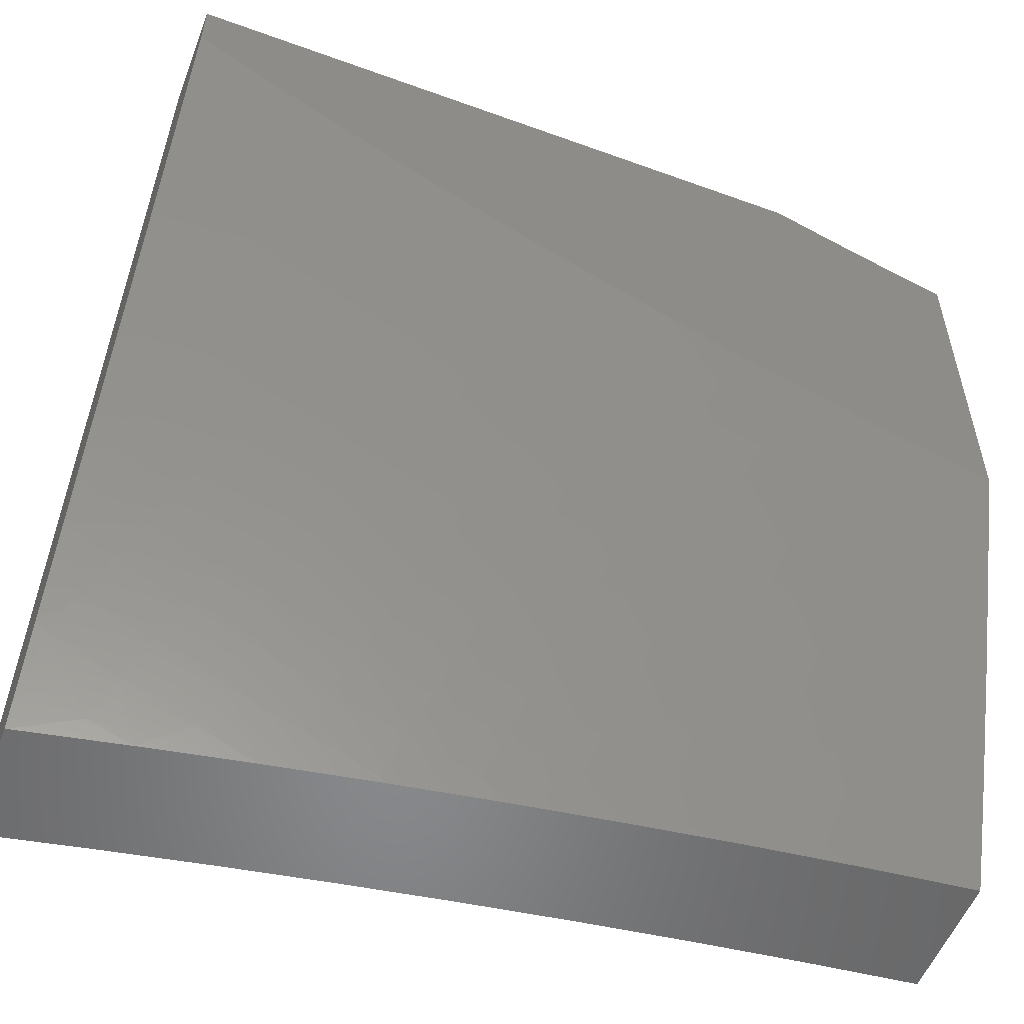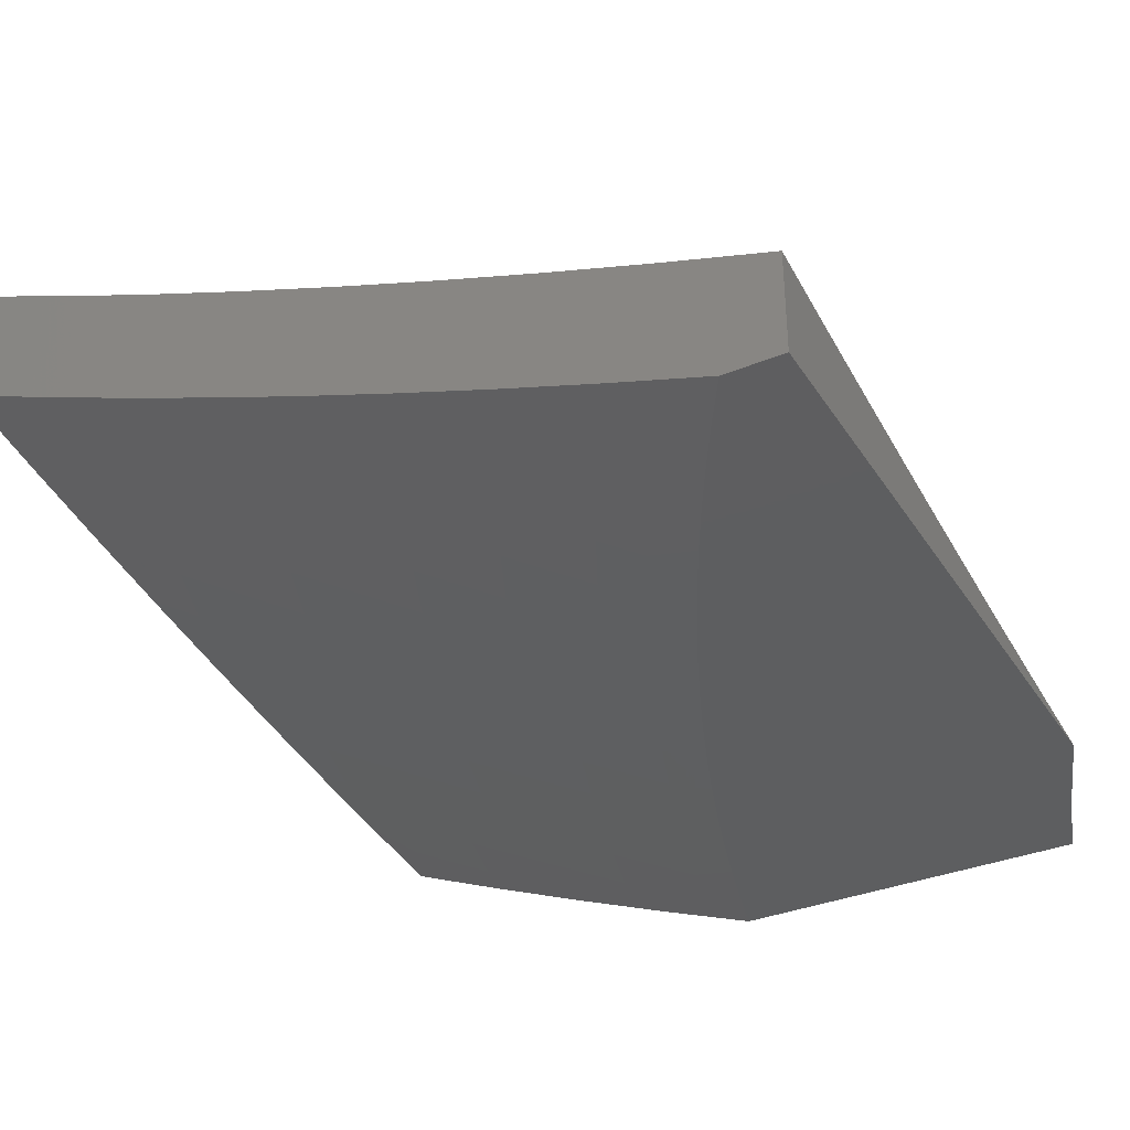
<metadata>
{"format":"stl","ext":"stl","renderer":"f3d","projection":"perspective","resolution":1024,"background":"white","views":[{"elev":-54.8,"azim":159.0,"up":"+Y"},{"elev":-35.1,"azim":118.5,"up":"+Z"}]}
</metadata>
<code>
# stl→obj: 384 verts, 764 faces
v 1.876 -4 -10.69
v 1.926 -3.979 -10.69
v 2 -4 -10.66
v 1.987 -3.894 -10.71
v 2 -3.885 -10.71
v 1.964 -3.849 -10.73
v 2 -3.77 -10.75
v 1.941 -3.803 -10.75
v 1.918 -3.758 -10.78
v 1.838 -3.796 -10.78
v 1.815 -3.75 -10.8
v 1.736 -3.786 -10.8
v 1.715 -3.74 -10.82
v 1.636 -3.773 -10.82
v 1.616 -3.726 -10.84
v 1.537 -3.758 -10.84
v 1.518 -3.711 -10.86
v 1.44 -3.74 -10.86
v 1.422 -3.693 -10.88
v 1.345 -3.72 -10.88
v 1.327 -3.672 -10.9
v 1.251 -3.698 -10.9
v 1.235 -3.649 -10.92
v 1.16 -3.673 -10.92
v 1.144 -3.624 -10.94
v 1.07 -3.646 -10.94
v 1.055 -3.596 -10.96
v 1 -3.63 -10.96
v 1.041 -3.547 -10.98
v 1 -3.506 -11
v 1.066 -3.487 -11
v 1.751 -4 -10.71
v 1.821 -3.971 -10.71
v 1.904 -3.933 -10.71
v 1.627 -4 -10.73
v 1.717 -3.96 -10.73
v 1.799 -3.925 -10.73
v 1.502 -4 -10.75
v 1.532 -3.978 -10.75
v 1.614 -3.946 -10.75
v 1.633 -3.993 -10.73
v 1.431 -3.96 -10.78
v 1.377 -4 -10.77
v 1.349 -3.987 -10.78
v 1.251 -4 -10.78
v 1.252 -3.964 -10.8
v 1.17 -3.988 -10.8
v 1.156 -3.939 -10.82
v 1.126 -4 -10.8
v 1.076 -3.961 -10.82
v 1 -4 -10.81
v 1.062 -3.912 -10.84
v 1 -3.877 -10.86
v 1.049 -3.863 -10.86
v 1.036 -3.813 -10.88
v 1.127 -3.842 -10.86
v 1.113 -3.793 -10.88
v 1.206 -3.819 -10.86
v 1.19 -3.77 -10.88
v 1.284 -3.794 -10.86
v 1.268 -3.746 -10.88
v 1.362 -3.768 -10.86
v 1 -3.754 -10.91
v 1.022 -3.764 -10.9
v 1.099 -3.744 -10.9
v 1.175 -3.721 -10.9
v 1.009 -3.715 -10.92
v 1.113 -3.526 -10.98
v 1.131 -3.467 -11
v 1.186 -3.504 -10.98
v 1.196 -3.446 -11
v 1.258 -3.48 -10.98
v 1.261 -3.424 -11
v 1.33 -3.454 -10.98
v 1.325 -3.401 -11
v 1.402 -3.427 -10.98
v 1.389 -3.376 -11
v 1.473 -3.398 -10.98
v 1.453 -3.351 -11
v 1.516 -3.324 -11
v 1.544 -3.368 -10.98
v 1.578 -3.296 -11
v 1.615 -3.336 -10.98
v 1.64 -3.267 -11
v 1.685 -3.302 -10.98
v 1.702 -3.237 -11
v 1.755 -3.267 -10.98
v 1.763 -3.205 -11
v 1.824 -3.231 -10.98
v 1.823 -3.173 -11
v 1.893 -3.193 -10.98
v 1.883 -3.139 -11
v 1.961 -3.153 -10.98
v 1.942 -3.105 -11
v 2 -3.069 -11
v 2 -3.187 -10.96
v 1.988 -3.197 -10.96
v 1.919 -3.237 -10.96
v 1.849 -3.276 -10.96
v 1.779 -3.313 -10.96
v 1.708 -3.348 -10.96
v 1.637 -3.382 -10.96
v 1.565 -3.414 -10.96
v 1.494 -3.445 -10.96
v 1.421 -3.474 -10.96
v 1.348 -3.502 -10.96
v 1.275 -3.528 -10.96
v 1.202 -3.552 -10.96
v 1.129 -3.575 -10.96
v 2 -3.305 -10.92
v 1.945 -3.281 -10.94
v 2 -3.422 -10.88
v 1.997 -3.369 -10.9
v 1.971 -3.325 -10.92
v 1.875 -3.32 -10.94
v 2 -3.539 -10.84
v 1.975 -3.499 -10.86
v 1.95 -3.454 -10.88
v 1.925 -3.41 -10.9
v 1.852 -3.448 -10.9
v 1.828 -3.403 -10.92
v 1.755 -3.439 -10.92
v 1.732 -3.394 -10.94
v 1.659 -3.428 -10.94
v 2 -3.655 -10.8
v 1.949 -3.628 -10.82
v 1.925 -3.583 -10.84
v 1.9 -3.538 -10.86
v 1.825 -3.576 -10.86
v 1.802 -3.531 -10.88
v 1.726 -3.566 -10.88
v 1.704 -3.52 -10.9
v 1.629 -3.554 -10.9
v 1.608 -3.507 -10.92
v 1.534 -3.539 -10.92
v 1.514 -3.492 -10.94
v 1.44 -3.521 -10.94
v 1.997 -3.718 -10.78
v 1.973 -3.673 -10.8
v 1.871 -3.667 -10.82
v 1.848 -3.622 -10.84
v 1.771 -3.658 -10.84
v 1.749 -3.612 -10.86
v 1.672 -3.647 -10.86
v 1.651 -3.6 -10.88
v 1.575 -3.633 -10.88
v 1.555 -3.586 -10.9
v 1.479 -3.616 -10.9
v 1.46 -3.569 -10.92
v 1.385 -3.597 -10.92
v 1.367 -3.549 -10.94
v 1.293 -3.576 -10.94
v 1.803 -3.358 -10.94
v 1.9 -3.365 -10.92
v 1.778 -3.485 -10.9
v 1.682 -3.474 -10.92
v 1.876 -3.493 -10.88
v 1.894 -3.713 -10.8
v 1.793 -3.704 -10.82
v 1.86 -3.842 -10.75
v 1.882 -3.887 -10.73
v 1.778 -3.878 -10.75
v 1.696 -3.913 -10.75
v 1.757 -3.832 -10.78
v 1.656 -3.82 -10.8
v 1.556 -3.805 -10.82
v 1.458 -3.788 -10.84
v 1.693 -3.693 -10.84
v 1.595 -3.68 -10.86
v 1.498 -3.664 -10.88
v 1.403 -3.645 -10.9
v 1.31 -3.624 -10.92
v 1.219 -3.601 -10.94
v 1.587 -3.461 -10.94
v 1.676 -3.867 -10.78
v 1.595 -3.899 -10.78
v 1.513 -3.93 -10.78
v 1.576 -3.852 -10.8
v 1.477 -3.835 -10.82
v 1.379 -3.816 -10.84
v 1.495 -3.883 -10.8
v 1.414 -3.912 -10.8
v 1.333 -3.939 -10.8
v 1.397 -3.864 -10.82
v 1.3 -3.843 -10.84
v 1.317 -3.891 -10.82
v 1.236 -3.916 -10.82
v 1.221 -3.867 -10.84
v 1.084 -3.695 -10.92
v 1.142 -3.89 -10.84
v 1 -3.886 -10.71
v 1 -4 -10.66
v 1.071 -3.935 -10.68
v 1.126 -4 -10.65
v 1.154 -3.913 -10.68
v 1.175 -3.986 -10.65
v 1.236 -3.889 -10.68
v 1.259 -3.962 -10.65
v 1.318 -3.863 -10.68
v 1.343 -3.935 -10.65
v 1.4 -3.835 -10.68
v 1.427 -3.907 -10.65
v 1.482 -3.806 -10.68
v 1.51 -3.877 -10.65
v 1.564 -3.775 -10.68
v 1.593 -3.845 -10.65
v 1.645 -3.741 -10.68
v 1.676 -3.811 -10.65
v 1.726 -3.706 -10.68
v 1.758 -3.776 -10.65
v 1.806 -3.67 -10.68
v 1.84 -3.738 -10.65
v 1.886 -3.631 -10.68
v 1.921 -3.699 -10.65
v 2 -3.63 -10.66
v 2 -3.754 -10.61
v 1.956 -3.767 -10.62
v 1.991 -3.835 -10.58
v 1.907 -3.876 -10.58
v 2 -3.877 -10.56
v 1.941 -3.944 -10.55
v 1.958 -3.978 -10.53
v 1.876 -4 -10.54
v 2 -4 -10.51
v 1.251 -4 -10.64
v 1.377 -4 -10.62
v 1.502 -4 -10.6
v 1.453 -3.979 -10.62
v 1.538 -3.948 -10.62
v 1.627 -4 -10.58
v 1.622 -3.916 -10.62
v 1.651 -3.986 -10.58
v 1.706 -3.881 -10.62
v 1.737 -3.951 -10.58
v 1.79 -3.845 -10.62
v 1.822 -3.914 -10.58
v 1.874 -3.807 -10.62
v 1.752 -4 -10.56
v 1.855 -3.983 -10.55
v 1.965 -3.591 -10.68
v 2 -3.505 -10.71
v 1.928 -3.524 -10.72
v 1.967 -3.416 -10.75
v 1.891 -3.456 -10.75
v 1.928 -3.349 -10.78
v 1.854 -3.389 -10.78
v 1.89 -3.282 -10.81
v 1.817 -3.321 -10.81
v 1.851 -3.215 -10.84
v 1.78 -3.253 -10.84
v 1.813 -3.148 -10.87
v 1.743 -3.186 -10.87
v 1.774 -3.081 -10.89
v 1.706 -3.118 -10.89
v 1.736 -3.014 -10.92
v 1.669 -3.05 -10.92
v 1.708 -3 -10.93
v 1.61 -3 -10.95
v 2 -3.379 -10.75
v 2 -3.253 -10.8
v 2 -3.127 -10.84
v 1.992 -3.134 -10.84
v 1.962 -3.241 -10.81
v 1.922 -3.175 -10.84
v 1.882 -3.109 -10.87
v 1.842 -3.043 -10.89
v 1.805 -3 -10.91
v 1.95 -3.069 -10.87
v 2 -3 -10.88
v 1.909 -3.003 -10.89
v 1.903 -3 -10.9
v 1.512 -3 -10.96
v 1.566 -3.016 -10.95
v 1.602 -3.084 -10.92
v 1.637 -3.153 -10.89
v 1.673 -3.221 -10.87
v 1.708 -3.29 -10.84
v 1.744 -3.358 -10.81
v 1.779 -3.427 -10.78
v 1.815 -3.495 -10.75
v 1.85 -3.563 -10.72
v 1.5 -3.048 -10.95
v 1.415 -3 -10.97
v 1.433 -3.078 -10.95
v 1.4 -3.008 -10.97
v 1.366 -3.107 -10.95
v 1.335 -3.036 -10.97
v 1.299 -3.135 -10.95
v 1.269 -3.063 -10.97
v 1.231 -3.161 -10.95
v 1.203 -3.089 -10.97
v 1.163 -3.185 -10.95
v 1.136 -3.113 -10.97
v 1.095 -3.208 -10.95
v 1.07 -3.135 -10.97
v 1.026 -3.23 -10.95
v 1.003 -3.156 -10.97
v 1 -3.193 -10.96
v 1 -3.076 -11
v 1.055 -3.059 -11
v 1.11 -3.04 -11
v 1.164 -3.02 -11
v 1.218 -3 -11
v 1.316 -3 -10.99
v 1 -3.31 -10.92
v 1.05 -3.303 -10.92
v 1.12 -3.281 -10.92
v 1.189 -3.258 -10.92
v 1.259 -3.233 -10.92
v 1.328 -3.206 -10.92
v 1.397 -3.178 -10.92
v 1.466 -3.148 -10.92
v 1.534 -3.117 -10.92
v 1 -3.426 -10.88
v 1.002 -3.398 -10.89
v 1.073 -3.377 -10.89
v 1.024 -3.471 -10.87
v 1 -3.542 -10.84
v 1.045 -3.545 -10.84
v 1.067 -3.619 -10.81
v 1.12 -3.523 -10.84
v 1.143 -3.597 -10.81
v 1.194 -3.5 -10.84
v 1.219 -3.573 -10.81
v 1.269 -3.475 -10.84
v 1.295 -3.547 -10.81
v 1.343 -3.448 -10.84
v 1.371 -3.52 -10.81
v 1.417 -3.42 -10.84
v 1.446 -3.491 -10.81
v 1.49 -3.39 -10.84
v 1.521 -3.46 -10.81
v 1.563 -3.358 -10.84
v 1.596 -3.428 -10.81
v 1.636 -3.325 -10.84
v 1.67 -3.394 -10.81
v 1 -3.657 -10.8
v 1.089 -3.693 -10.78
v 1.166 -3.67 -10.78
v 1.244 -3.645 -10.78
v 1.321 -3.619 -10.78
v 1.399 -3.591 -10.78
v 1.476 -3.562 -10.78
v 1.552 -3.531 -10.78
v 1.628 -3.498 -10.78
v 1.704 -3.463 -10.78
v 1.011 -3.714 -10.78
v 1 -3.772 -10.76
v 1.031 -3.788 -10.75
v 1.051 -3.862 -10.72
v 1.132 -3.84 -10.72
v 1.213 -3.816 -10.72
v 1.294 -3.791 -10.72
v 1.374 -3.763 -10.72
v 1.454 -3.735 -10.72
v 1.534 -3.704 -10.72
v 1.614 -3.671 -10.72
v 1.693 -3.637 -10.72
v 1.772 -3.601 -10.72
v 1.11 -3.766 -10.75
v 1.19 -3.743 -10.75
v 1.269 -3.718 -10.75
v 1.348 -3.691 -10.75
v 1.427 -3.663 -10.75
v 1.505 -3.633 -10.75
v 1.583 -3.601 -10.75
v 1.661 -3.567 -10.75
v 1.738 -3.532 -10.75
v 1.097 -3.45 -10.87
v 1.169 -3.427 -10.87
v 1.242 -3.403 -10.87
v 1.315 -3.376 -10.87
v 1.387 -3.349 -10.87
v 1.459 -3.319 -10.87
v 1.531 -3.288 -10.87
v 1.602 -3.256 -10.87
v 1.145 -3.354 -10.89
v 1.216 -3.33 -10.89
v 1.287 -3.304 -10.89
v 1.358 -3.277 -10.89
v 1.428 -3.249 -10.89
v 1.498 -3.218 -10.89
v 1.568 -3.186 -10.89
v 2 -3 -11
f 1 2 3
f 3 2 4
f 3 4 5
f 5 4 6
f 5 6 7
f 7 6 8
f 7 8 9
f 9 8 10
f 9 10 11
f 11 10 12
f 11 12 13
f 13 12 14
f 13 14 15
f 15 14 16
f 15 16 17
f 17 16 18
f 17 18 19
f 19 18 20
f 19 20 21
f 21 20 22
f 21 22 23
f 23 22 24
f 23 24 25
f 25 24 26
f 25 26 27
f 27 26 28
f 27 28 29
f 29 28 30
f 29 30 31
f 32 33 1
f 1 33 34
f 1 34 2
f 2 34 4
f 35 36 32
f 32 36 37
f 32 37 33
f 33 37 34
f 38 39 35
f 35 39 40
f 35 40 41
f 41 40 36
f 41 36 35
f 39 38 42
f 42 38 43
f 42 43 44
f 44 43 45
f 44 45 46
f 46 45 47
f 46 47 48
f 48 47 49
f 48 49 50
f 50 49 51
f 50 51 52
f 52 51 53
f 52 53 54
f 54 53 55
f 54 55 56
f 56 55 57
f 56 57 58
f 58 57 59
f 58 59 60
f 60 59 61
f 60 61 62
f 62 61 20
f 62 20 18
f 45 49 47
f 53 63 55
f 55 63 64
f 55 64 57
f 57 64 65
f 57 65 59
f 59 65 66
f 59 66 61
f 61 66 22
f 61 22 20
f 64 63 67
f 67 63 28
f 67 28 26
f 29 31 68
f 68 31 69
f 68 69 70
f 70 69 71
f 70 71 72
f 72 71 73
f 72 73 74
f 74 73 75
f 74 75 76
f 76 75 77
f 76 77 78
f 78 77 79
f 78 79 80
f 78 80 81
f 81 80 82
f 81 82 83
f 83 82 84
f 83 84 85
f 85 84 86
f 85 86 87
f 87 86 88
f 87 88 89
f 89 88 90
f 89 90 91
f 91 90 92
f 91 92 93
f 93 92 94
f 93 94 95
f 95 96 93
f 93 96 97
f 93 97 91
f 91 97 98
f 91 98 89
f 89 98 99
f 89 99 87
f 87 99 100
f 87 100 85
f 85 100 101
f 85 101 83
f 83 101 102
f 83 102 81
f 81 102 103
f 81 103 78
f 78 103 104
f 78 104 76
f 76 104 105
f 76 105 74
f 74 105 106
f 74 106 72
f 72 106 107
f 72 107 70
f 70 107 108
f 70 108 68
f 68 108 109
f 68 109 29
f 29 109 27
f 96 110 97
f 97 110 111
f 97 111 98
f 98 111 99
f 112 113 110
f 110 113 114
f 110 114 111
f 111 114 115
f 111 115 99
f 99 115 100
f 116 117 112
f 112 117 118
f 112 118 119
f 119 118 120
f 119 120 121
f 121 120 122
f 121 122 123
f 123 122 124
f 123 124 102
f 102 124 103
f 125 126 116
f 116 126 127
f 116 127 128
f 128 127 129
f 128 129 130
f 130 129 131
f 130 131 132
f 132 131 133
f 132 133 134
f 134 133 135
f 134 135 136
f 136 135 137
f 136 137 105
f 105 137 106
f 7 138 125
f 125 138 139
f 125 139 126
f 126 139 140
f 126 140 141
f 141 140 142
f 141 142 143
f 143 142 144
f 143 144 145
f 145 144 146
f 145 146 147
f 147 146 148
f 147 148 149
f 149 148 150
f 149 150 151
f 151 150 152
f 151 152 107
f 107 152 108
f 102 101 123
f 123 101 153
f 123 153 121
f 121 153 154
f 121 154 119
f 119 154 113
f 119 113 112
f 153 101 100
f 122 155 156
f 156 155 132
f 156 132 134
f 132 155 130
f 130 155 157
f 130 157 128
f 128 157 117
f 128 117 116
f 157 155 120
f 120 155 122
f 131 129 143
f 143 129 141
f 126 141 127
f 127 141 129
f 140 158 159
f 159 158 11
f 159 11 13
f 11 158 9
f 9 158 138
f 9 138 7
f 138 158 139
f 139 158 140
f 8 6 160
f 160 6 161
f 160 161 162
f 162 161 37
f 162 37 163
f 163 37 36
f 163 36 40
f 6 4 161
f 161 4 34
f 161 34 37
f 8 160 10
f 10 160 164
f 10 164 12
f 12 164 165
f 12 165 14
f 14 165 166
f 14 166 16
f 16 166 167
f 16 167 18
f 18 167 62
f 164 160 162
f 140 159 142
f 142 159 168
f 142 168 144
f 144 168 169
f 144 169 146
f 146 169 170
f 146 170 148
f 148 170 171
f 148 171 150
f 150 171 172
f 150 172 152
f 152 172 173
f 152 173 108
f 108 173 109
f 168 159 13
f 133 131 145
f 145 131 143
f 122 156 124
f 124 156 174
f 124 174 103
f 103 174 104
f 174 156 134
f 164 162 175
f 175 162 163
f 175 163 176
f 176 163 40
f 176 40 177
f 177 40 39
f 177 39 42
f 169 168 15
f 15 168 13
f 135 133 147
f 147 133 145
f 104 174 136
f 136 174 134
f 164 175 165
f 165 175 178
f 165 178 166
f 166 178 179
f 166 179 167
f 167 179 180
f 167 180 62
f 62 180 60
f 178 175 176
f 170 169 17
f 17 169 15
f 137 135 149
f 149 135 147
f 105 104 136
f 106 137 151
f 151 137 149
f 171 170 19
f 19 170 17
f 178 176 181
f 181 176 177
f 181 177 182
f 182 177 42
f 182 42 183
f 183 42 44
f 183 44 46
f 178 181 179
f 179 181 184
f 179 184 180
f 180 184 185
f 180 185 60
f 60 185 58
f 184 181 182
f 172 171 21
f 21 171 19
f 107 106 151
f 184 182 186
f 186 182 183
f 186 183 187
f 187 183 46
f 187 46 48
f 173 172 23
f 23 172 21
f 184 186 185
f 185 186 188
f 185 188 58
f 58 188 56
f 188 186 187
f 24 22 66
f 109 173 25
f 25 173 23
f 109 25 27
f 24 66 189
f 189 66 65
f 189 65 67
f 67 65 64
f 188 187 190
f 190 187 48
f 190 48 52
f 52 48 50
f 54 56 190
f 190 56 188
f 54 190 52
f 67 26 189
f 189 26 24
f 154 153 115
f 115 153 100
f 117 157 118
f 118 157 120
f 113 154 114
f 114 154 115
f 191 192 193
f 193 192 194
f 193 194 195
f 195 194 196
f 195 196 197
f 197 196 198
f 197 198 199
f 199 198 200
f 199 200 201
f 201 200 202
f 201 202 203
f 203 202 204
f 203 204 205
f 205 204 206
f 205 206 207
f 207 206 208
f 207 208 209
f 209 208 210
f 209 210 211
f 211 210 212
f 211 212 213
f 213 212 214
f 213 214 215
f 215 214 216
f 216 214 217
f 216 217 218
f 218 217 219
f 218 219 220
f 220 219 221
f 220 221 222
f 222 221 223
f 222 223 224
f 194 225 196
f 196 225 198
f 225 226 198
f 198 226 200
f 227 228 226
f 226 228 202
f 226 202 200
f 228 227 229
f 229 227 230
f 229 230 231
f 231 230 232
f 231 232 233
f 233 232 234
f 233 234 235
f 235 234 236
f 235 236 237
f 237 236 219
f 237 219 217
f 230 238 232
f 232 238 234
f 223 239 238
f 238 239 236
f 238 236 234
f 224 220 222
f 220 216 218
f 213 215 240
f 240 215 241
f 240 241 242
f 242 241 243
f 242 243 244
f 244 243 245
f 244 245 246
f 246 245 247
f 246 247 248
f 248 247 249
f 248 249 250
f 250 249 251
f 250 251 252
f 252 251 253
f 252 253 254
f 254 253 255
f 254 255 256
f 256 255 257
f 256 257 258
f 241 259 243
f 243 259 245
f 259 260 245
f 245 260 247
f 261 262 260
f 260 262 263
f 260 263 247
f 247 263 264
f 247 264 249
f 249 264 265
f 249 265 251
f 251 265 266
f 251 266 253
f 253 266 267
f 253 267 255
f 255 267 257
f 262 261 268
f 268 261 269
f 268 269 270
f 270 269 271
f 270 271 266
f 266 271 267
f 272 273 258
f 258 273 274
f 258 274 256
f 256 274 275
f 256 275 254
f 254 275 276
f 254 276 252
f 252 276 277
f 252 277 250
f 250 277 278
f 250 278 248
f 248 278 279
f 248 279 246
f 246 279 280
f 246 280 244
f 244 280 281
f 244 281 242
f 242 281 213
f 242 213 240
f 273 272 282
f 282 272 283
f 282 283 284
f 284 283 285
f 284 285 286
f 286 285 287
f 286 287 288
f 288 287 289
f 288 289 290
f 290 289 291
f 290 291 292
f 292 291 293
f 292 293 294
f 294 293 295
f 294 295 296
f 296 295 297
f 296 297 298
f 298 297 299
f 299 297 295
f 299 295 300
f 300 295 293
f 300 293 301
f 301 293 302
f 302 293 291
f 302 291 303
f 303 291 289
f 303 289 304
f 304 289 287
f 304 287 285
f 283 304 285
f 298 305 296
f 296 305 306
f 296 306 294
f 294 306 307
f 294 307 292
f 292 307 308
f 292 308 290
f 290 308 309
f 290 309 288
f 288 309 310
f 288 310 286
f 286 310 311
f 286 311 284
f 284 311 312
f 284 312 282
f 282 312 313
f 282 313 273
f 273 313 274
f 314 315 305
f 305 315 316
f 305 316 306
f 306 316 307
f 315 314 317
f 317 314 318
f 317 318 319
f 319 318 320
f 319 320 321
f 321 320 322
f 321 322 323
f 323 322 324
f 323 324 325
f 325 324 326
f 325 326 327
f 327 326 328
f 327 328 329
f 329 328 330
f 329 330 331
f 331 330 332
f 331 332 333
f 333 332 334
f 333 334 335
f 335 334 336
f 335 336 277
f 277 336 278
f 318 337 320
f 320 337 338
f 320 338 322
f 322 338 339
f 322 339 324
f 324 339 340
f 324 340 326
f 326 340 341
f 326 341 328
f 328 341 342
f 328 342 330
f 330 342 343
f 330 343 332
f 332 343 344
f 332 344 334
f 334 344 345
f 334 345 336
f 336 345 346
f 336 346 278
f 278 346 279
f 338 337 347
f 347 337 348
f 347 348 349
f 349 348 191
f 349 191 350
f 350 191 193
f 350 193 351
f 351 193 195
f 351 195 352
f 352 195 197
f 352 197 353
f 353 197 199
f 353 199 354
f 354 199 201
f 354 201 355
f 355 201 203
f 355 203 356
f 356 203 205
f 356 205 357
f 357 205 207
f 357 207 358
f 358 207 209
f 358 209 359
f 359 209 211
f 359 211 281
f 281 211 213
f 338 347 349
f 349 350 360
f 360 350 351
f 360 351 361
f 361 351 352
f 361 352 362
f 362 352 353
f 362 353 363
f 363 353 354
f 363 354 364
f 364 354 355
f 364 355 365
f 365 355 356
f 365 356 366
f 366 356 357
f 366 357 367
f 367 357 358
f 367 358 368
f 368 358 359
f 368 359 280
f 280 359 281
f 339 338 360
f 360 338 349
f 339 360 361
f 316 315 317
f 317 319 369
f 369 319 321
f 369 321 370
f 370 321 323
f 370 323 371
f 371 323 325
f 371 325 372
f 372 325 327
f 372 327 373
f 373 327 329
f 373 329 374
f 374 329 331
f 374 331 375
f 375 331 333
f 375 333 376
f 376 333 335
f 376 335 276
f 276 335 277
f 340 339 361
f 340 361 362
f 317 369 316
f 316 369 377
f 316 377 307
f 307 377 308
f 377 369 370
f 204 202 228
f 340 362 341
f 341 362 363
f 341 363 342
f 342 363 364
f 342 364 343
f 343 364 365
f 343 365 344
f 344 365 366
f 344 366 345
f 345 366 367
f 345 367 346
f 346 367 368
f 346 368 279
f 279 368 280
f 377 370 378
f 378 370 371
f 378 371 379
f 379 371 372
f 379 372 380
f 380 372 373
f 380 373 381
f 381 373 374
f 381 374 382
f 382 374 375
f 382 375 383
f 383 375 376
f 383 376 275
f 275 376 276
f 309 308 378
f 378 308 377
f 309 378 379
f 206 204 229
f 229 204 228
f 310 309 379
f 310 379 380
f 208 206 231
f 231 206 229
f 208 231 233
f 311 310 380
f 311 380 381
f 210 208 233
f 210 233 235
f 312 311 381
f 312 381 382
f 239 223 221
f 236 239 219
f 219 239 221
f 210 235 212
f 212 235 237
f 212 237 214
f 214 237 217
f 312 382 313
f 313 382 383
f 313 383 274
f 274 383 275
f 263 262 264
f 264 262 268
f 264 268 265
f 265 268 270
f 265 270 266
f 303 304 384
f 384 304 283
f 384 283 272
f 272 258 384
f 384 258 257
f 384 257 267
f 267 271 384
f 384 271 269
f 28 314 30
f 30 314 305
f 30 305 298
f 314 28 318
f 318 28 63
f 318 63 337
f 337 63 53
f 337 53 348
f 348 53 51
f 348 51 191
f 191 51 192
f 298 299 30
f 51 49 192
f 192 49 45
f 192 45 194
f 194 45 43
f 194 43 225
f 225 43 38
f 225 38 226
f 226 38 35
f 226 35 227
f 227 35 32
f 227 32 230
f 230 32 1
f 230 1 238
f 238 1 3
f 238 3 223
f 223 3 224
f 95 94 384
f 384 94 92
f 384 92 303
f 303 92 90
f 303 90 88
f 88 86 303
f 303 86 84
f 303 84 302
f 302 84 82
f 302 82 301
f 301 82 80
f 301 80 300
f 300 80 79
f 300 79 299
f 299 79 77
f 299 77 75
f 75 73 299
f 299 73 71
f 299 71 69
f 69 31 299
f 299 31 30
f 5 216 3
f 3 216 220
f 3 220 224
f 216 5 215
f 215 5 7
f 215 7 241
f 241 7 125
f 241 125 116
f 241 116 259
f 259 116 112
f 259 112 260
f 260 112 110
f 260 110 261
f 261 110 96
f 261 96 269
f 269 96 95
f 269 95 384

</code>
